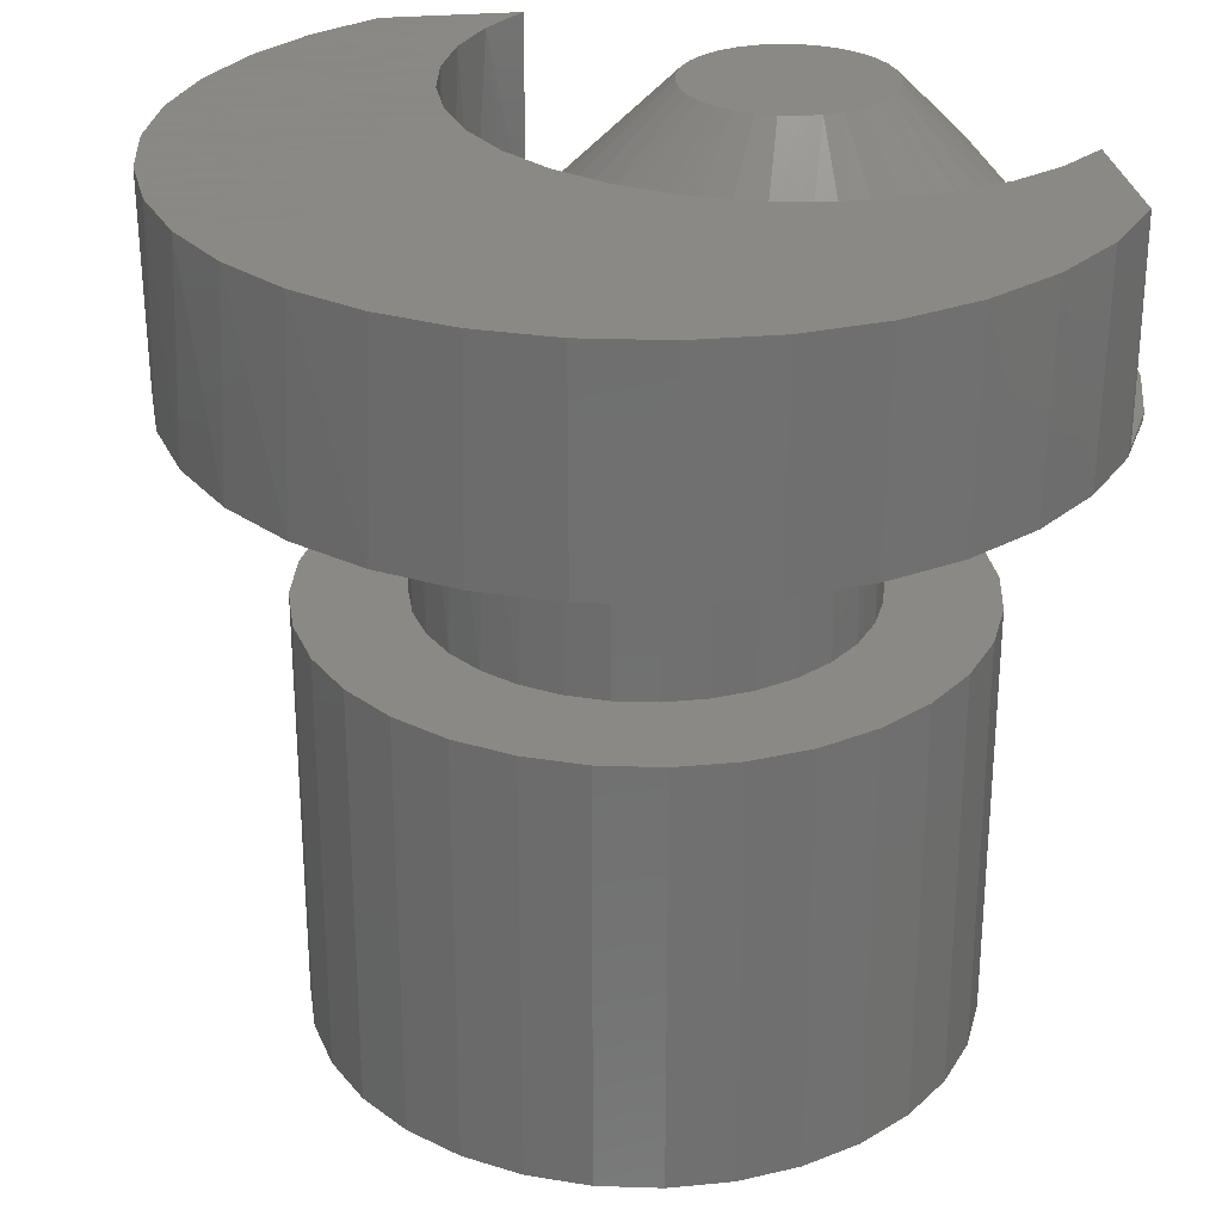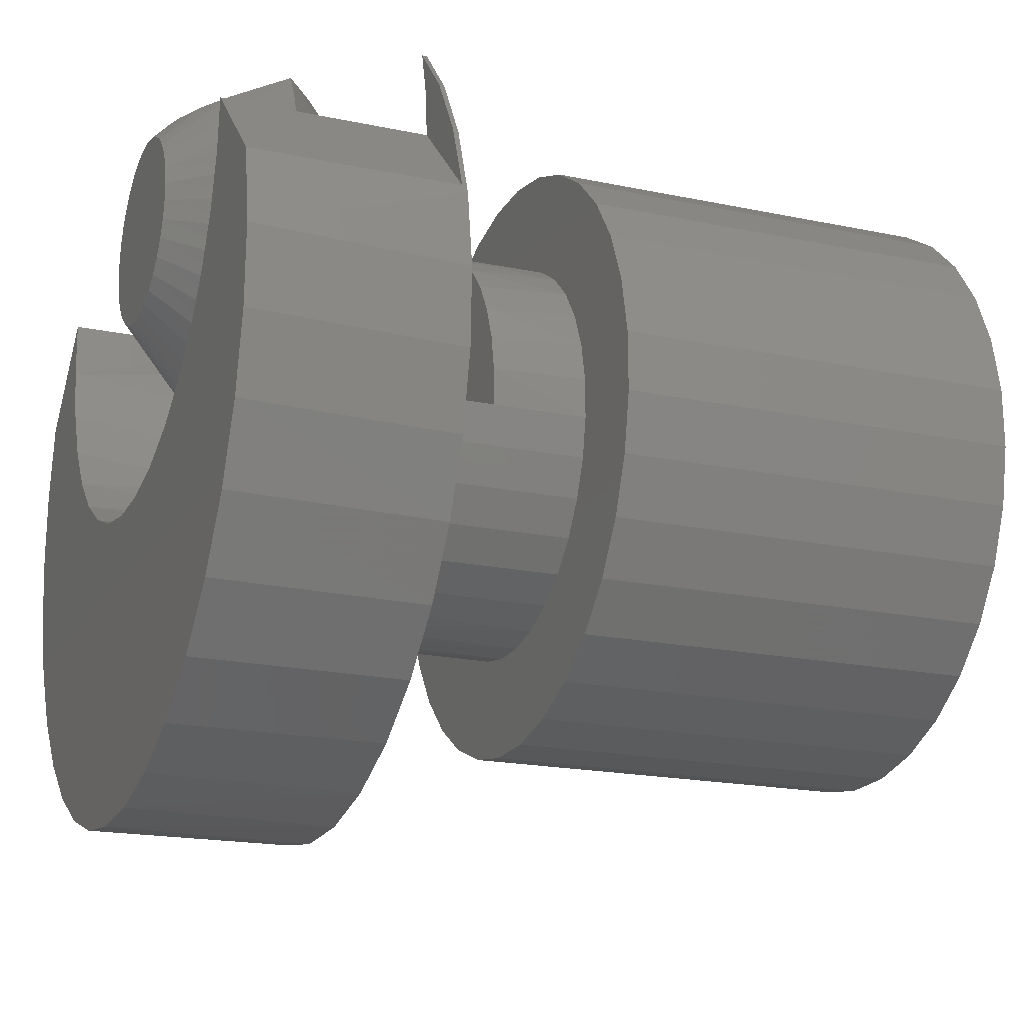
<metadata>
{"format":"stl","ext":"stl","renderer":"f3d","projection":"perspective","resolution":1024,"background":"white","views":[{"elev":27.9,"azim":37.1,"up":"+Z"},{"elev":-19.0,"azim":68.3,"up":"+Y"}]}
</metadata>
<code>
# stl→obj: 341 verts, 674 faces
v -0.06921 -0.1475 0.4531
v -0.01437 -0.1552 0.4531
v 0.04095 -0.1527 0.4531
v 0.2935 0.2275 0.4531
v 0.2219 0.2991 0.4531
v 0.2187 0.2593 0.4531
v 0.2084 0.2207 0.4531
v 0.1914 0.1846 0.4531
v 0.3031 0.1705 0.4531
v -0.2903 0.2385 0.4531
v -0.3018 0.1843 0.4531
v -0.1913 0.1845 0.4531
v -0.2093 0.2232 0.4531
v -0.2195 0.2646 0.4531
v -0.2216 0.3071 0.4531
v 0.2896 0.05613 0.4531
v 0.3018 0.1126 0.4531
v 0.1395 0.1244 0.4531
v 0.1064 0.1022 0.4531
v 0.06716 0.08541 0.4531
v 0.02548 0.07647 0.4531
v -0.01715 0.07566 0.4531
v -0.2948 0.07426 0.4531
v -0.2764 0.02202 0.4531
v 0.2669 0.002948 0.4531
v -0.05915 0.08303 0.4531
v -0.09896 0.09829 0.4531
v -0.1351 0.1209 0.4531
v -0.3033 0.129 0.4531
v 0.1682 0.1522 0.4531
v 0.2345 -0.04496 0.4531
v -0.2489 -0.02603 0.4531
v 0.1936 -0.08587 0.4531
v -0.2131 -0.06829 0.4531
v -0.1703 -0.1034 0.4531
v 0.1457 -0.1183 0.4531
v -0.1218 -0.1301 0.4531
v 0.09491 -0.1403 0.4531
v -0.1663 0.15 0.4531
v 0.2102 0.368 0.3012
v 0.2463 0.3265 0.3047
v 0.2475 0.3249 0.3012
v 0.2102 0.368 0.3047
v 0.2744 0.2791 0.3047
v 0.2761 0.2756 0.3012
v 0.295 0.2218 0.3012
v 0.3035 0.1655 0.3012
v 0.3013 0.1085 0.3012
v 0.2935 0.2275 0.3047
v 0.1457 -0.1183 0.3012
v 0.193 -0.0864 0.3012
v 0.2334 -0.04625 0.3012
v 0.2657 0.0007585 0.3012
v 0.2886 0.05296 0.3012
v -0.2903 0.2385 0.3047
v -0.2771 0.2734 0.3012
v -0.2958 0.2182 0.3012
v -0.271 0.286 0.3047
v -0.2102 0.368 0.3047
v -0.2482 0.3239 0.3012
v -0.2441 0.3296 0.3047
v -0.2102 0.368 0.3012
v 0.09218 -0.1412 0.3012
v 0.03525 -0.1535 0.3012
v -0.02296 -0.1546 0.3012
v -0.08034 -0.1447 0.3012
v -0.1348 -0.124 0.3012
v -0.1842 -0.0933 0.3012
v -0.227 -0.05373 0.3012
v -0.2614 -0.006735 0.3012
v -0.2861 0.04595 0.3012
v -0.3004 0.1024 0.3012
v -0.3037 0.1605 0.3012
v -0.218 0.338 0.3047
v -0.2198 0.3268 0.3012
v 0.03155 0.07725 0.2266
v -0.007985 0.07514 0.2266
v -0.04726 0.08009 0.2266
v -0.08504 0.09194 0.2266
v -0.1201 0.1103 0.2266
v -0.1794 0.1663 0.3012
v -0.2009 0.2028 0.3012
v -0.2151 0.2427 0.3012
v -0.2215 0.2845 0.3012
v -0.2216 0.3071 0.3047
v -0.1513 0.1346 0.3012
v -0.1513 0.1346 0.2266
v 0.07008 0.08636 0.2266
v 0.1064 0.1022 0.2266
v 0.1513 0.1346 0.3012
v 0.1794 0.1663 0.3012
v 0.2198 0.3268 0.3012
v 0.2187 0.334 0.3047
v 0.2151 0.2427 0.3012
v 0.2215 0.2845 0.3012
v 0.2009 0.2028 0.3012
v 0.2219 0.2991 0.3047
v 0.1299 0.117 0.2266
v 0.1513 0.1346 0.2266
v -0.03576 0.3623 0.3012
v -0.03106 0.3783 0.3137
v -0.02278 0.3679 0.3012
v -0.04448 0.3783 0.3193
v 0.03232 0.3641 0.3012
v 0.03398 0.3783 0.3148
v 0.04952 0.3783 0.3219
v 0.01907 0.369 0.3012
v 0.003942 0.3783 0.3081
v 0.01715 0.3783 0.3098
v -0.008985 0.3709 0.3012
v -0.009722 0.3783 0.3086
v 0.005133 0.3713 0.3012
v -0.02416 0.3783 0.3115
v -4.705e-18 0.2969 0.2266
v -0.001925 0.3004 0.2306
v -0.0001012 0.3004 0.2301
v 0.00241 0.3004 0.2308
v 0.004499 0.3003 0.2322
v 0.01258 0.2999 0.2395
v 0.02664 0.2981 0.2532
v 0.05604 0.2897 0.2831
v 0.07303 0.2817 0.3012
v 0.1414 0.2469 0.3766
v 0.13 0.222 0.3766
v 0.1142 0.1996 0.3766
v 0.09464 0.1805 0.3766
v 0.07191 0.1652 0.3766
v 0.07346 0.3098 0.3012
v 0.1468 0.3279 0.3766
v 0.07458 0.2958 0.3012
v 0.15 0.3007 0.3766
v 0.1482 0.2734 0.3766
v 0.1387 0.354 0.3766
v 0.0697 0.3234 0.3012
v 0.126 0.3783 0.3766
v 0.06344 0.3361 0.3012
v 0.09873 0.3783 0.3545
v 0.05491 0.3474 0.3012
v 0.06664 0.3783 0.3318
v 0.04441 0.3568 0.3012
v -0.04702 0.3548 0.3012
v -0.09118 0.3783 0.3488
v -0.05673 0.3453 0.3012
v -0.06324 0.2866 0.2906
v -0.03457 0.2964 0.2611
v -0.01491 0.2997 0.2417
v -0.005045 0.3003 0.2327
v 0.04592 0.1541 0.3766
v 0.01829 0.148 0.3766
v -0.009995 0.1472 0.3766
v -0.03792 0.1517 0.3766
v -0.0645 0.1614 0.3766
v -0.08878 0.176 0.3766
v -0.1099 0.1948 0.3766
v -0.1271 0.2172 0.3766
v -0.1398 0.2425 0.3766
v -0.07286 0.2818 0.3012
v -0.1475 0.2697 0.3766
v -0.07457 0.2952 0.3012
v -0.126 0.3783 0.3766
v -0.06456 0.3342 0.3012
v -0.139 0.3532 0.3766
v -0.07026 0.3219 0.3012
v -0.1471 0.3261 0.3766
v -0.07363 0.3088 0.3012
v -0.15 0.2979 0.3766
v -0.03443 0.3599 0.4531
v -0.02767 0.3783 0.4392
v -0.04448 0.3783 0.4326
v -0.02147 0.3654 0.4531
v -0.00769 0.3683 0.4531
v 0.002415 0.3783 0.4437
v -0.01095 0.3783 0.443
v 0.006386 0.3684 0.4531
v 0.01563 0.3783 0.4423
v 0.05923 0.3783 0.4249
v 0.03327 0.3605 0.4531
v 0.04505 0.3528 0.4531
v 0.03628 0.3783 0.4362
v 0.05509 0.3429 0.4531
v 0.08254 0.3783 0.4099
v 0.06852 0.3183 0.4531
v 0.06302 0.3313 0.4531
v 0.02022 0.3658 0.4531
v 0.02427 0.3783 0.4403
v 0.0689 0.2767 0.4531
v 0.06364 0.2636 0.4531
v 0.05592 0.2518 0.4531
v 0.04606 0.2418 0.4531
v 0.03443 0.2339 0.4531
v 0.07152 0.2905 0.4531
v 0.0714 0.3046 0.4531
v -0.04606 0.352 0.4531
v -0.08331 0.3783 0.4094
v -0.05592 0.3419 0.4531
v -0.0689 0.3171 0.4531
v -0.06364 0.3301 0.4531
v 0.02147 0.2284 0.4531
v 0.00769 0.2255 0.4531
v -0.006386 0.2254 0.4531
v -0.02022 0.228 0.4531
v -0.03327 0.2332 0.4531
v -0.04505 0.241 0.4531
v -0.05509 0.2508 0.4531
v -0.06302 0.2624 0.4531
v -0.06852 0.2754 0.4531
v -0.0714 0.2892 0.4531
v -0.07152 0.3033 0.4531
v -0.1514 0.162 0.1555
v -0.1511 0.1322 0.1555
v -0.1512 0.164 0.2266
v 0.04544 0.003416 0.1555
v 0.02121 -0.002049 0.3012
v 0.01628 -0.002662 0.1555
v -0.00607 -0.003415 0.3012
v -0.01352 -0.002934 0.1555
v -0.03316 0.0001246 0.3012
v -0.04279 0.002611 0.1555
v -0.05917 0.008456 0.3012
v -0.07041 0.01376 0.1555
v -0.08327 0.02131 0.3012
v -0.09533 0.03009 0.1555
v -0.1047 0.03827 0.3012
v -0.1166 0.05096 0.1555
v -0.1227 0.05879 0.3012
v -0.1334 0.07558 0.1555
v -0.1368 0.08221 0.3012
v -0.145 0.103 0.1555
v -0.1464 0.1078 0.3012
v -0.1458 0.1912 0.1555
v -0.1454 0.1928 0.2266
v -0.1347 0.2189 0.1555
v 0.07286 0.01507 0.1555
v 0.07286 0.01507 0.3012
v 0.04781 0.004179 0.3012
v -0.07286 0.2818 0.2266
v -0.07286 0.2818 0.1555
v -0.09716 0.2653 0.2266
v -0.09748 0.265 0.1555
v -0.1178 0.2444 0.2266
v -0.1184 0.2438 0.1555
v -0.1341 0.2199 0.2266
v -0.04544 0.2935 0.1555
v -0.02116 0.2989 0.2266
v -0.01628 0.2995 0.1555
v 0.006145 0.3003 0.2266
v 0.01352 0.2998 0.1555
v 0.03325 0.2967 0.2266
v 0.04279 0.2943 0.1555
v 0.05928 0.2884 0.2266
v 0.07041 0.2831 0.1555
v 0.0834 0.2755 0.2266
v 0.09533 0.2668 0.1555
v 0.1048 0.2585 0.2266
v 0.1166 0.2459 0.1555
v 0.1228 0.2379 0.2266
v 0.1334 0.2213 0.1555
v 0.1369 0.2145 0.2266
v 0.145 0.1939 0.1555
v 0.1465 0.1889 0.2266
v 0.1511 0.1647 0.1555
v 0.1458 0.1054 0.3012
v -0.04778 0.2927 0.2266
v 0.09743 0.03181 0.3012
v 0.09748 0.03184 0.1555
v 0.1183 0.05301 0.3012
v 0.1184 0.0531 0.1555
v 0.1346 0.07787 0.3012
v 0.1347 0.07802 0.1555
v 0.1458 0.1057 0.1555
v 0.1514 0.1349 0.1555
v 0.1514 0.162 0.2266
v -0.04969 0.2921 0.3012
v 0.02534 0.2983 0.3012
v 0.04988 0.292 0.3012
v -0.02515 0.2983 0.3012
v 9.774e-05 0.3004 0.3012
v 0.1093 -0.05162 0.1555
v 0.06816 -0.06909 0.1555
v 0.1462 -0.02645 0.1555
v 0.1775 0.005435 0.1555
v 0.02441 -0.07821 0.1555
v 0.06418 0.3672 0.1555
v 0.02027 0.3755 0.1555
v -0.02441 0.3751 0.1555
v -0.1462 0.3233 0.1555
v -0.1775 0.2914 0.1555
v -0.202 0.2541 0.1555
v 0.1056 0.3505 0.1555
v -0.06816 0.366 0.1555
v -0.1093 0.3485 0.1555
v -0.1749 0.002219 0.1555
v -0.143 -0.02909 0.1555
v -0.1056 -0.05358 0.1555
v -0.06418 -0.0703 0.1555
v -0.02027 -0.07862 0.1555
v -0.2187 0.2126 0.1555
v -0.2271 0.1687 0.1555
v -0.2266 0.124 0.1555
v -0.2175 0.08028 0.1555
v -0.2001 0.03915 0.1555
v 0.143 0.326 0.1555
v 0.1749 0.2947 0.1555
v 0.2001 0.2577 0.1555
v 0.2175 0.2166 0.1555
v 0.2266 0.1729 0.1555
v 0.2271 0.1282 0.1555
v 0.2187 0.08426 0.1555
v 0.202 0.04282 0.1555
v -0.02441 0.3751 -0.1484
v 0.02027 0.3755 -0.1484
v 0.06418 0.3672 -0.1484
v -0.06816 0.366 -0.1484
v 0.02441 -0.07821 -0.1484
v -0.02027 -0.07862 -0.1484
v 0.06816 -0.06909 -0.1484
v -0.06418 -0.0703 -0.1484
v -0.1056 -0.05358 -0.1484
v 0.1093 -0.05162 -0.1484
v -0.143 -0.02909 -0.1484
v 0.1462 -0.02645 -0.1484
v -0.1749 0.002219 -0.1484
v 0.1775 0.005435 -0.1484
v -0.2001 0.03915 -0.1484
v 0.202 0.04282 -0.1484
v -0.2175 0.08028 -0.1484
v 0.2187 0.08426 -0.1484
v -0.2266 0.124 -0.1484
v 0.2271 0.1282 -0.1484
v -0.2271 0.1687 -0.1484
v 0.2266 0.1729 -0.1484
v -0.2187 0.2126 -0.1484
v 0.2175 0.2166 -0.1484
v -0.202 0.2541 -0.1484
v 0.2001 0.2577 -0.1484
v -0.1775 0.2914 -0.1484
v 0.1749 0.2947 -0.1484
v -0.1462 0.3233 -0.1484
v 0.143 0.326 -0.1484
v -0.1093 0.3485 -0.1484
v 0.1056 0.3505 -0.1484
f 1 2 3
f 4 5 6
f 4 6 7
f 4 7 8
f 4 8 9
f 10 11 12
f 10 12 13
f 10 13 14
f 10 14 15
f 16 17 18
f 16 18 19
f 16 19 20
f 16 20 21
f 16 21 22
f 16 22 23
f 16 23 24
f 16 24 25
f 23 22 26
f 23 26 27
f 23 27 28
f 23 28 29
f 9 8 17
f 17 8 30
f 17 30 18
f 25 24 31
f 31 24 32
f 31 32 33
f 33 32 34
f 33 34 35
f 33 35 36
f 36 35 37
f 36 37 38
f 38 37 1
f 38 1 3
f 12 11 39
f 39 11 29
f 39 29 28
f 40 41 42
f 40 43 41
f 42 41 44
f 42 44 45
f 4 9 46
f 46 9 47
f 47 9 17
f 47 17 48
f 48 17 16
f 49 4 46
f 49 46 45
f 49 45 44
f 36 50 33
f 33 50 51
f 33 51 31
f 31 51 52
f 31 52 25
f 25 52 53
f 25 53 16
f 16 53 54
f 16 54 48
f 55 56 57
f 55 58 56
f 59 60 61
f 59 62 60
f 63 3 64
f 64 3 2
f 64 2 65
f 65 2 1
f 65 1 66
f 66 1 37
f 66 37 67
f 67 37 35
f 67 35 68
f 68 35 34
f 68 34 69
f 69 34 32
f 69 32 70
f 70 32 24
f 70 24 71
f 71 24 23
f 71 23 72
f 23 29 72
f 73 72 29
f 29 11 73
f 60 56 58
f 58 61 60
f 10 55 11
f 11 55 57
f 11 57 73
f 50 36 63
f 63 36 38
f 63 38 3
f 74 75 59
f 75 62 59
f 76 21 20
f 21 76 77
f 77 22 21
f 22 77 78
f 78 26 22
f 26 78 79
f 79 27 26
f 27 79 80
f 80 28 27
f 12 39 81
f 82 12 81
f 13 12 82
f 83 13 82
f 14 13 83
f 84 14 83
f 85 15 14
f 85 14 84
f 85 84 75
f 85 75 74
f 86 81 39
f 86 39 28
f 86 28 80
f 86 80 87
f 76 20 88
f 88 20 19
f 88 19 89
f 18 30 90
f 30 91 90
f 92 93 40
f 93 43 40
f 94 6 95
f 7 6 94
f 96 7 94
f 8 7 96
f 91 8 96
f 91 30 8
f 97 93 92
f 97 92 95
f 97 95 6
f 97 6 5
f 19 18 89
f 89 18 98
f 18 90 98
f 98 90 99
f 100 101 102
f 100 103 101
f 104 105 106
f 107 108 109
f 109 105 107
f 107 105 104
f 110 111 108
f 110 108 112
f 102 113 111
f 102 111 110
f 102 101 113
f 108 107 112
f 114 115 116
f 114 116 117
f 114 117 118
f 114 118 119
f 114 119 120
f 114 120 121
f 114 121 122
f 114 122 123
f 114 123 124
f 114 124 125
f 114 125 126
f 114 126 127
f 128 129 130
f 130 129 131
f 130 131 122
f 122 131 132
f 122 132 123
f 129 128 133
f 133 128 134
f 133 134 135
f 135 134 136
f 135 136 137
f 137 136 138
f 137 138 139
f 139 138 106
f 106 138 140
f 106 140 104
f 103 141 142
f 103 100 141
f 142 141 143
f 114 144 145
f 114 145 146
f 114 146 147
f 114 147 115
f 114 127 148
f 114 148 149
f 114 149 150
f 114 150 151
f 114 151 152
f 114 152 153
f 114 153 154
f 114 154 155
f 114 155 156
f 157 144 114
f 157 114 156
f 157 156 158
f 157 158 159
f 142 143 160
f 160 143 161
f 160 161 162
f 162 161 163
f 162 163 164
f 164 163 165
f 164 165 166
f 166 165 159
f 166 159 158
f 167 168 169
f 167 170 168
f 171 172 173
f 171 173 170
f 173 168 170
f 174 175 172
f 174 172 171
f 176 177 178
f 176 179 177
f 180 181 178
f 182 133 183
f 184 185 175
f 184 175 174
f 177 179 185
f 177 185 184
f 178 181 176
f 135 181 180
f 135 180 183
f 135 183 133
f 123 186 124
f 124 186 187
f 124 187 125
f 125 187 188
f 125 188 126
f 126 188 189
f 126 189 127
f 127 189 190
f 186 123 191
f 191 123 132
f 191 132 192
f 192 132 131
f 192 131 182
f 182 131 129
f 182 129 133
f 169 193 167
f 169 194 193
f 193 194 195
f 160 162 196
f 160 196 197
f 160 197 195
f 160 195 194
f 127 190 148
f 148 190 198
f 148 198 149
f 149 198 199
f 149 199 150
f 150 199 200
f 150 200 151
f 151 200 201
f 151 201 152
f 152 201 202
f 152 202 153
f 153 202 203
f 153 203 154
f 154 203 204
f 154 204 155
f 155 204 205
f 155 205 156
f 156 205 206
f 156 206 158
f 158 206 207
f 158 207 166
f 166 207 208
f 166 208 164
f 164 208 196
f 164 196 162
f 85 55 15
f 15 55 10
f 194 142 160
f 137 181 135
f 113 101 168
f 168 101 103
f 168 103 169
f 169 103 142
f 169 142 194
f 185 109 175
f 175 109 108
f 175 108 172
f 172 108 111
f 172 111 173
f 173 111 113
f 173 113 168
f 137 139 181
f 181 139 106
f 181 106 176
f 176 106 105
f 176 105 179
f 179 105 109
f 179 109 185
f 49 97 4
f 4 97 5
f 49 44 97
f 97 44 93
f 93 44 41
f 93 41 43
f 59 61 74
f 74 61 85
f 85 61 58
f 85 58 55
f 87 209 210
f 87 211 209
f 212 213 214
f 214 213 215
f 214 215 216
f 216 215 217
f 216 217 218
f 218 217 219
f 218 219 220
f 220 219 221
f 220 221 222
f 221 223 222
f 224 222 223
f 223 225 224
f 226 224 225
f 225 227 226
f 228 226 227
f 227 229 228
f 230 209 211
f 211 231 230
f 232 230 231
f 86 87 229
f 229 87 210
f 229 210 228
f 233 234 212
f 212 234 235
f 212 235 213
f 236 237 238
f 238 237 239
f 238 239 240
f 240 239 241
f 240 241 242
f 242 241 232
f 242 232 231
f 243 244 245
f 245 244 246
f 245 246 247
f 247 246 248
f 247 248 249
f 249 248 250
f 249 250 251
f 251 250 252
f 251 252 253
f 252 254 253
f 255 253 254
f 254 256 255
f 257 255 256
f 256 258 257
f 259 257 258
f 258 260 259
f 261 259 260
f 90 262 99
f 237 236 243
f 243 236 263
f 243 263 244
f 234 233 264
f 264 233 265
f 264 265 266
f 266 265 267
f 266 267 268
f 268 267 269
f 268 269 262
f 262 269 270
f 262 270 99
f 99 270 271
f 99 271 272
f 272 271 261
f 272 261 260
f 157 273 144
f 144 273 145
f 119 274 120
f 120 274 275
f 120 275 121
f 122 121 275
f 276 277 115
f 276 115 147
f 276 147 146
f 276 146 145
f 276 145 273
f 277 274 119
f 277 119 118
f 277 118 117
f 277 117 116
f 277 116 115
f 53 235 234
f 42 92 40
f 53 213 235
f 213 53 52
f 215 213 52
f 75 60 62
f 223 71 225
f 64 65 66
f 70 71 223
f 70 223 221
f 70 221 219
f 70 219 217
f 70 217 215
f 70 215 52
f 70 52 69
f 96 94 46
f 46 94 95
f 46 95 45
f 45 95 92
f 45 92 42
f 262 90 48
f 48 90 91
f 48 91 47
f 47 91 96
f 47 96 46
f 266 268 54
f 54 268 262
f 54 262 48
f 234 264 53
f 53 264 266
f 53 266 54
f 82 57 83
f 83 57 56
f 83 56 84
f 84 56 60
f 84 60 75
f 229 72 86
f 86 72 73
f 86 73 81
f 81 73 57
f 81 57 82
f 225 71 227
f 227 71 72
f 227 72 229
f 64 66 63
f 63 66 67
f 63 67 50
f 50 67 68
f 50 68 51
f 51 68 69
f 51 69 52
f 110 112 107
f 107 102 110
f 102 107 104
f 141 140 138
f 159 276 273
f 159 273 157
f 274 277 128
f 130 274 128
f 275 274 130
f 275 130 122
f 100 102 104
f 100 104 140
f 100 140 141
f 165 163 134
f 165 134 128
f 165 128 277
f 165 277 276
f 165 276 159
f 141 138 143
f 143 138 136
f 143 136 161
f 161 136 134
f 161 134 163
f 174 171 170
f 174 170 184
f 177 193 178
f 180 178 193
f 193 195 180
f 188 203 189
f 189 203 202
f 198 201 200
f 198 200 199
f 190 189 202
f 190 202 201
f 190 201 198
f 167 193 177
f 167 177 184
f 167 184 170
f 180 195 183
f 183 195 197
f 183 197 182
f 182 197 196
f 182 196 192
f 192 196 208
f 192 208 191
f 191 208 207
f 191 207 186
f 186 207 206
f 186 206 187
f 187 206 205
f 187 205 188
f 188 205 204
f 188 204 203
f 244 248 246
f 248 244 263
f 248 263 250
f 78 77 76
f 236 238 254
f 236 254 252
f 236 252 250
f 236 250 263
f 254 238 256
f 256 238 240
f 256 240 258
f 258 240 242
f 258 242 260
f 260 242 231
f 260 231 272
f 272 231 211
f 272 211 99
f 99 211 87
f 99 87 98
f 98 87 80
f 98 80 89
f 89 80 79
f 89 79 88
f 88 79 78
f 88 78 76
f 278 214 279
f 278 280 214
f 233 212 281
f 282 279 214
f 247 283 284
f 284 285 247
f 286 287 243
f 239 288 241
f 289 283 247
f 280 281 212
f 280 212 214
f 245 247 285
f 245 285 290
f 245 290 291
f 245 291 286
f 245 286 243
f 216 218 292
f 216 292 293
f 216 293 294
f 216 294 295
f 216 295 296
f 216 296 282
f 216 282 214
f 288 239 287
f 287 239 237
f 287 237 243
f 241 288 232
f 232 288 297
f 232 297 230
f 230 297 298
f 230 298 209
f 209 298 210
f 210 298 299
f 210 299 228
f 228 299 300
f 228 300 226
f 226 300 224
f 224 300 301
f 224 301 222
f 222 301 220
f 220 301 292
f 220 292 218
f 289 247 302
f 302 247 249
f 302 249 303
f 303 249 251
f 303 251 304
f 304 251 253
f 304 253 305
f 305 253 255
f 305 255 257
f 305 257 306
f 306 257 259
f 306 259 261
f 306 261 307
f 307 261 271
f 307 271 308
f 308 271 270
f 308 270 269
f 308 269 309
f 309 269 267
f 309 267 281
f 281 267 265
f 281 265 233
f 310 311 312
f 312 313 310
f 314 315 316
f 315 317 316
f 316 317 318
f 316 318 319
f 319 318 320
f 319 320 321
f 321 320 322
f 321 322 323
f 323 322 324
f 323 324 325
f 325 324 326
f 325 326 327
f 327 326 328
f 327 328 329
f 329 328 330
f 329 330 331
f 331 330 332
f 331 332 333
f 333 332 334
f 333 334 335
f 335 334 336
f 335 336 337
f 337 336 338
f 337 338 339
f 339 338 340
f 339 340 341
f 341 340 313
f 341 313 312
f 340 291 313
f 313 291 290
f 313 290 310
f 310 290 285
f 310 285 311
f 311 285 284
f 311 284 312
f 312 284 283
f 312 283 341
f 341 283 289
f 341 289 339
f 339 289 302
f 339 302 337
f 337 302 303
f 337 303 335
f 335 303 304
f 335 304 333
f 333 304 305
f 333 305 331
f 331 305 306
f 331 306 329
f 329 306 307
f 329 307 327
f 327 307 308
f 327 308 325
f 325 308 309
f 325 309 323
f 323 309 281
f 323 281 321
f 321 281 280
f 321 280 319
f 319 280 278
f 319 278 316
f 316 278 279
f 316 279 314
f 314 279 282
f 314 282 315
f 315 282 296
f 315 296 317
f 317 296 295
f 317 295 318
f 318 295 294
f 318 294 320
f 320 294 293
f 320 293 322
f 322 293 292
f 322 292 324
f 324 292 301
f 324 301 326
f 326 301 300
f 326 300 328
f 328 300 299
f 328 299 330
f 330 299 298
f 330 298 332
f 332 298 297
f 332 297 334
f 334 297 288
f 334 288 336
f 336 288 287
f 336 287 338
f 338 287 286
f 338 286 340
f 340 286 291

</code>
